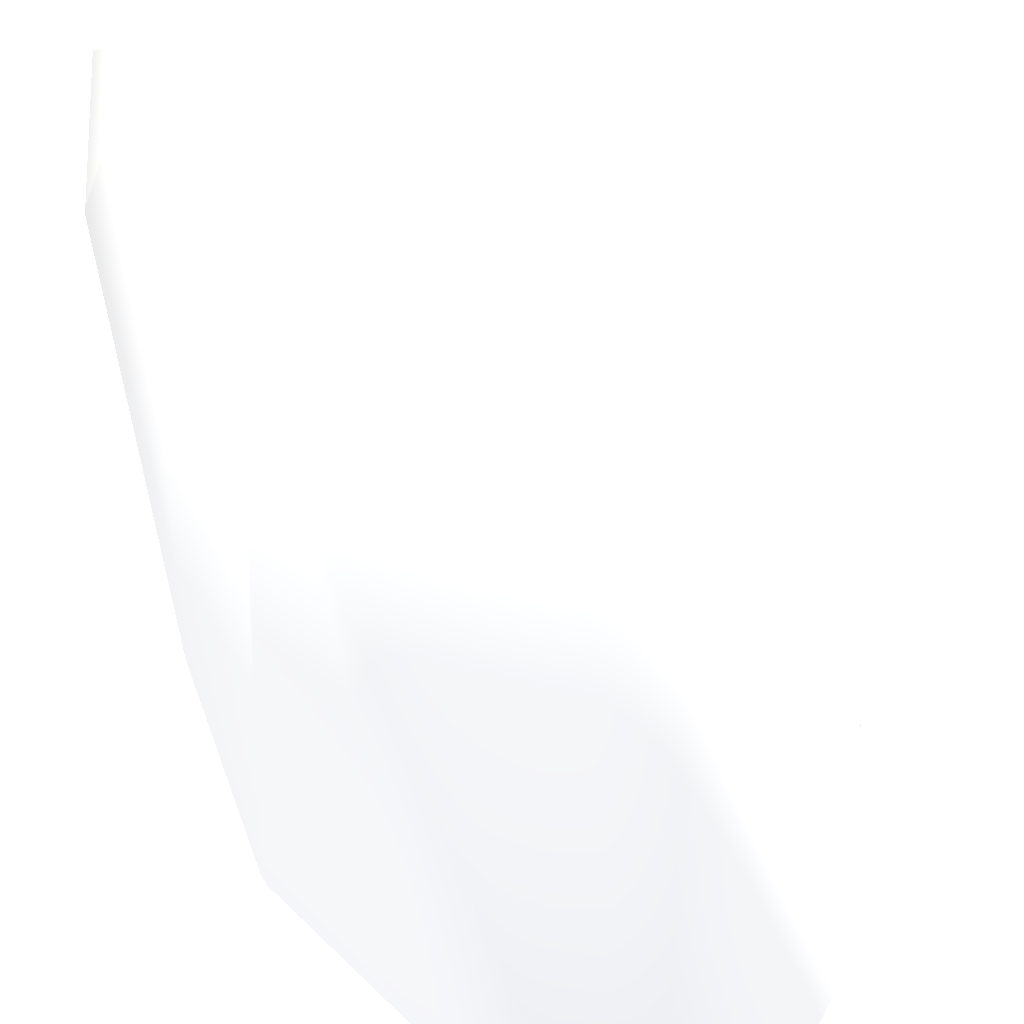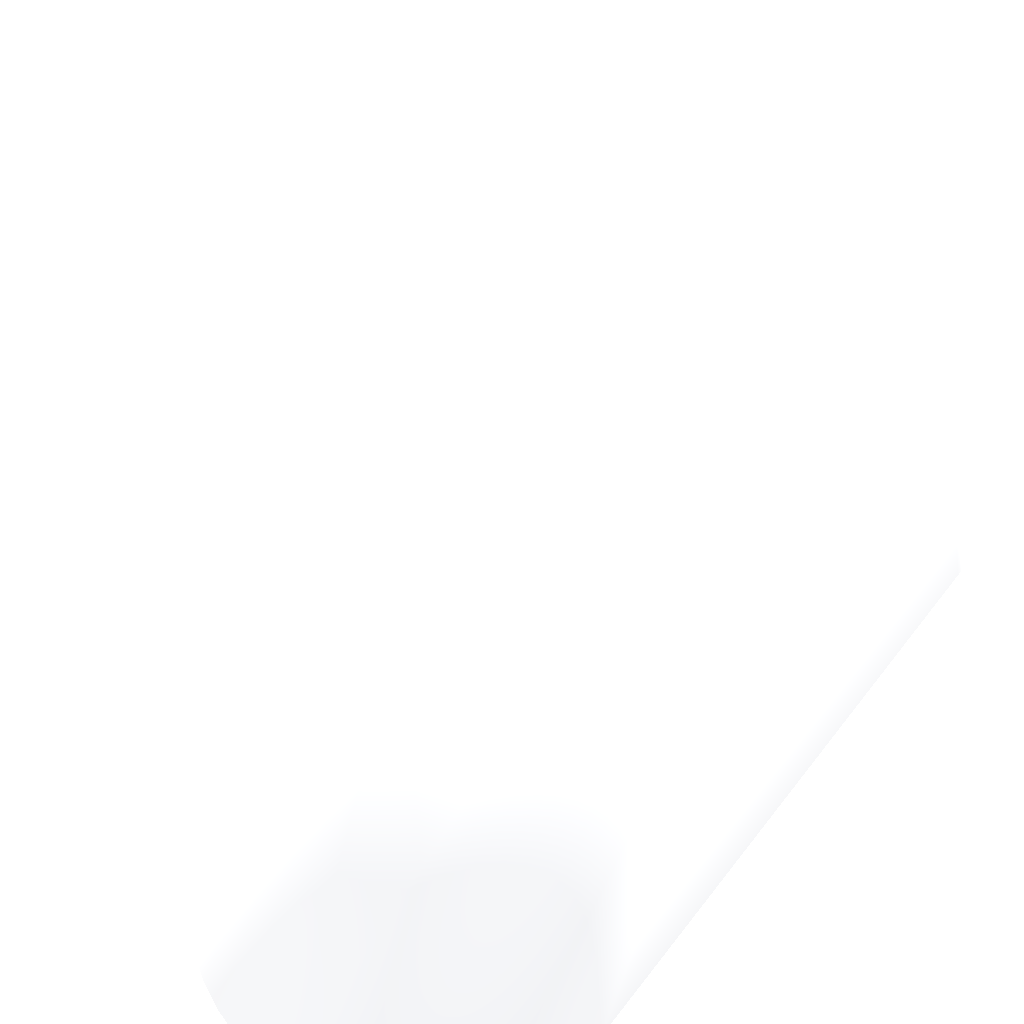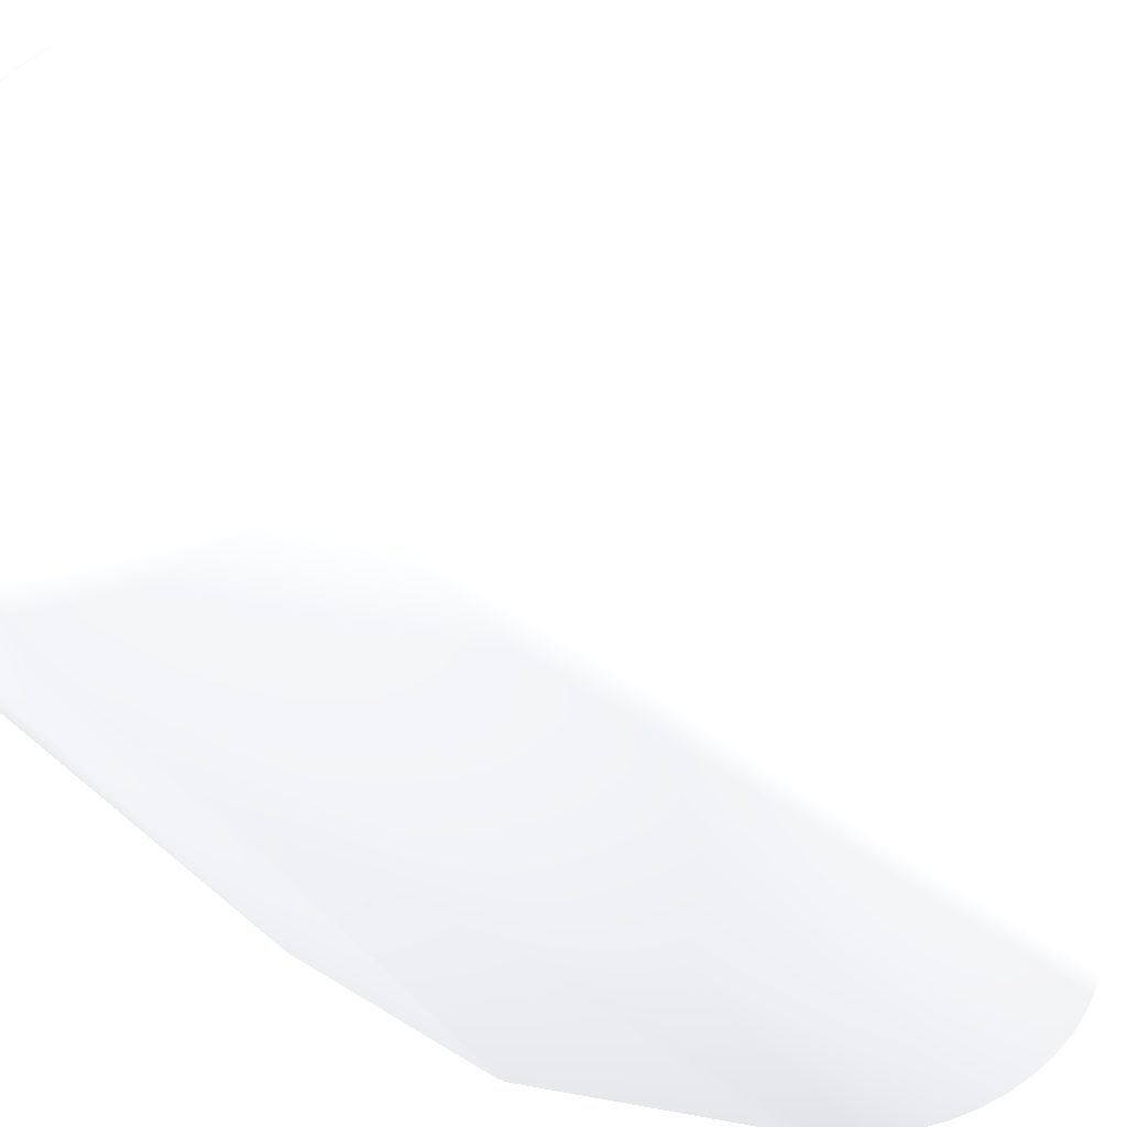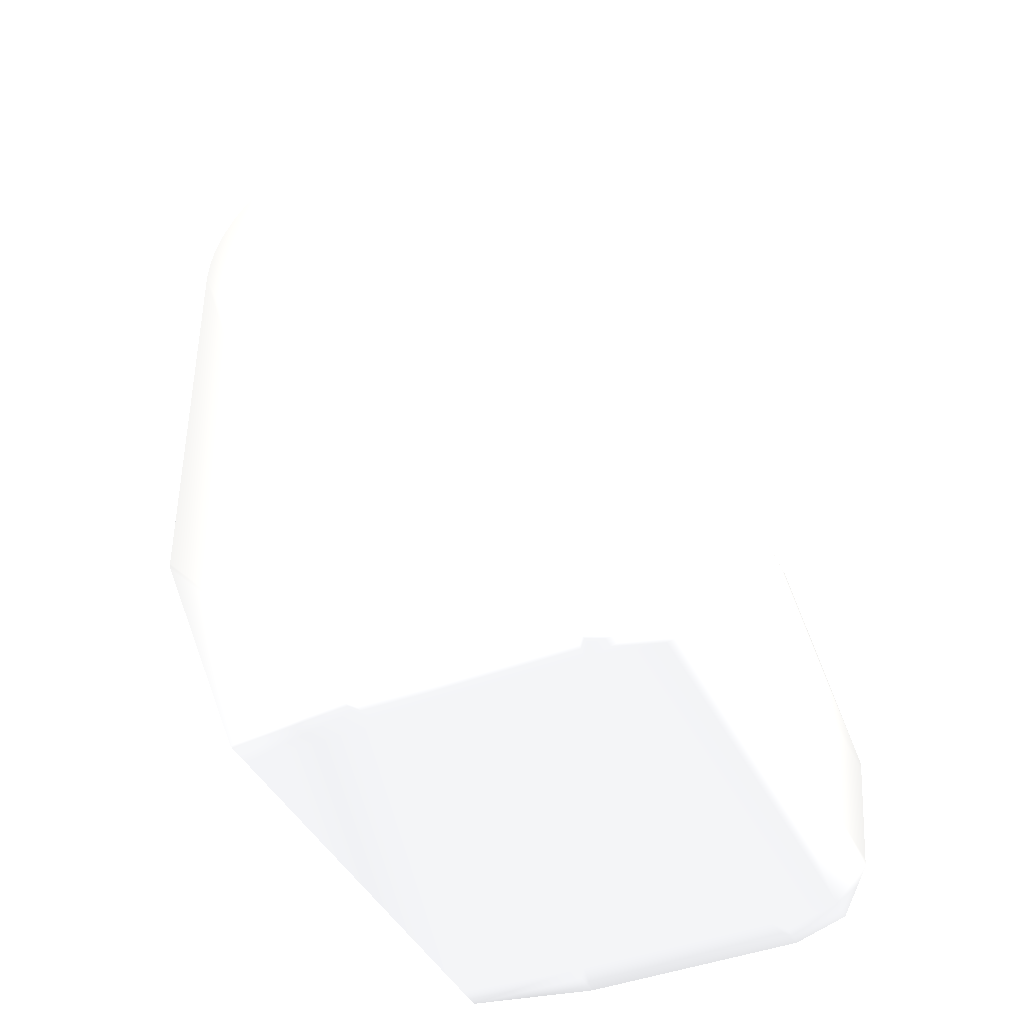
<metadata>
{"format":"obj","ext":"obj","renderer":"f3d","projection":"perspective","resolution":1024,"background":"white","views":[{"elev":-67.9,"azim":178.4,"up":"+Y"},{"elev":-79.2,"azim":143.3,"up":"+Y"},{"elev":-55.4,"azim":-146.6,"up":"+Y"},{"elev":-42.3,"azim":24.9,"up":"+Z"}]}
</metadata>
<code>
v 0.08643 -0.1095 -0.12 0.698 0.698 0.698
v 0.08643 -0.0175 -0.12 0.698 0.698 0.698
v 0.08655 -0.0175 -0.1184 0.698 0.698 0.698
v 0.08655 -0.1095 -0.1184 0.698 0.698 0.698
v 0.01255 -0.1195 -0.1499 0.698 0.698 0.698
v 0.01255 -0.126 -0.117 0.698 0.698 0.698
v 0.01255 -0.126 -0.1499 0.698 0.698 0.698
v 0.06255 -0.116 -0.1499 0.698 0.698 0.698
v 0.06255 -0.126 -0.1499 0.698 0.698 0.698
v 0.06255 -0.126 -0.117 0.698 0.698 0.698
v 0.06024 -0.116 -0.1499 0.698 0.698 0.698
v 0.01497 -0.116 -0.1499 0.698 0.698 0.698
v -0.0149 -0.1195 -0.1499 0.698 0.698 0.698
v -0.03557 -0.1195 -0.09576 0.698 0.698 0.698
v -0.03575 -0.1195 -0.09518 0.698 0.698 0.698
v -0.03586 -0.1195 -0.09458 0.698 0.698 0.698
v -0.0359 -0.1195 -0.09397 0.698 0.698 0.698
v -0.0369 -0.1195 -6e-06 0.698 0.698 0.698
v -0.03653 -0.1195 0.00526 0.698 0.698 0.698
v -0.03541 -0.1195 0.01042 0.698 0.698 0.698
v -0.03357 -0.1195 0.01537 0.698 0.698 0.698
v -0.03105 -0.1195 0.02001 0.698 0.698 0.698
v -0.02789 -0.1195 0.02424 0.698 0.698 0.698
v -0.02416 -0.1195 0.02797 0.698 0.698 0.698
v -0.01994 -0.1195 0.03114 0.698 0.698 0.698
v -0.01531 -0.1195 0.03368 0.698 0.698 0.698
v -0.01037 -0.1195 0.03553 0.698 0.698 0.698
v -0.00521 -0.1195 0.03666 0.698 0.698 0.698
v 5.5e-05 -0.1195 0.03704 0.698 0.698 0.698
v 0.005321 -0.1195 0.03667 0.698 0.698 0.698
v 0.01048 -0.1195 0.03556 0.698 0.698 0.698
v 0.01543 -0.1195 0.03372 0.698 0.698 0.698
v 0.02007 -0.1195 0.03119 0.698 0.698 0.698
v 0.0243 -0.1195 0.02804 0.698 0.698 0.698
v 0.02803 -0.1195 0.02431 0.698 0.698 0.698
v 0.05843 -0.1195 -0.008324 0.698 0.698 0.698
v 0.05933 -0.1195 -0.01001 0.698 0.698 0.698
v 0.0711 -0.1195 -0.04854 0.698 0.698 0.698
v 0.0761 -0.1195 -0.1099 0.698 0.698 0.698
v 0.0761 -0.1195 -0.1499 0.698 0.698 0.698
v 0.06265 -0.1195 -0.1499 0.698 0.698 0.698
v 0.06265 -0.116 -0.1499 0.698 0.698 0.698
v 0.06265 -0.0075 -0.1499 0.698 0.698 0.698
v 0.06265 -0.0015 -0.1499 0.698 0.698 0.698
v 0.06024 -0.0115 -0.1499 0.698 0.698 0.698
v 0.01497 -0.0115 -0.1499 0.698 0.698 0.698
v 0.01265 -0.0115 -0.1499 0.698 0.698 0.698
v 0.01265 -0.0015 -0.1499 0.698 0.698 0.698
v 0.01255 -0.0115 -0.1499 0.698 0.698 0.698
v -0.04718 -0.0075 -0.005495 0.698 0.698 0.698
v -0.0475 -0.0075 0.000477 0.698 0.698 0.698
v -0.04706 -0.0075 0.006442 0.698 0.698 0.698
v -0.04588 -0.0075 0.0123 0.698 0.698 0.698
v -0.04397 -0.0075 0.01797 0.698 0.698 0.698
v -0.04136 -0.0075 0.02335 0.698 0.698 0.698
v -0.0381 -0.0075 0.02837 0.698 0.698 0.698
v -0.03423 -0.0075 0.03293 0.698 0.698 0.698
v -0.02982 -0.0075 0.03697 0.698 0.698 0.698
v -0.02494 -0.0075 0.04042 0.698 0.698 0.698
v -0.01966 -0.0075 0.04324 0.698 0.698 0.698
v -0.01408 -0.0075 0.04537 0.698 0.698 0.698
v -0.008264 -0.0075 0.04678 0.698 0.698 0.698
v -0.002321 -0.0075 0.04744 0.698 0.698 0.698
v 0.003659 -0.0075 0.04736 0.698 0.698 0.698
v 0.00958 -0.0075 0.04652 0.698 0.698 0.698
v 0.01535 -0.0075 0.04495 0.698 0.698 0.698
v 0.02088 -0.0075 0.04267 0.698 0.698 0.698
v 0.02607 -0.0075 0.0397 0.698 0.698 0.698
v 0.03086 -0.0075 0.03611 0.698 0.698 0.698
v 0.03515 -0.0075 0.03195 0.698 0.698 0.698
v 0.03889 -0.0075 0.02728 0.698 0.698 0.698
v 0.042 -0.0075 0.02218 0.698 0.698 0.698
v -0.03377 0.005 -0.02974 0.698 0.698 0.698
v -0.03736 0.005 -0.02508 0.698 0.698 0.698
v -0.04032 0.005 -0.01999 0.698 0.698 0.698
v -0.04258 0.005 -0.01456 0.698 0.698 0.698
v -0.04412 0.005 -0.008874 0.698 0.698 0.698
v -0.0449 0.005 -0.00304 0.698 0.698 0.698
v -0.04491 0.005 0.002846 0.698 0.698 0.698
v -0.04415 0.005 0.008684 0.698 0.698 0.698
v -0.04264 0.005 0.01437 0.698 0.698 0.698
v -0.0404 0.005 0.01982 0.698 0.698 0.698
v -0.03747 0.005 0.02492 0.698 0.698 0.698
v -0.0339 0.005 0.0296 0.698 0.698 0.698
v -0.02974 0.005 0.03377 0.698 0.698 0.698
v -0.02508 0.005 0.03736 0.698 0.698 0.698
v -0.01999 0.005 0.04032 0.698 0.698 0.698
v -0.01456 0.005 0.04258 0.698 0.698 0.698
v -0.008874 0.005 0.04412 0.698 0.698 0.698
v -0.00304 0.005 0.0449 0.698 0.698 0.698
v 0.002846 0.005 0.04491 0.698 0.698 0.698
v 0.008684 0.005 0.04415 0.698 0.698 0.698
v 0.01437 0.005 0.04264 0.698 0.698 0.698
v 0.01982 0.005 0.0404 0.698 0.698 0.698
v 0.02492 0.005 0.03747 0.698 0.698 0.698
v 0.0296 0.005 0.0339 0.698 0.698 0.698
v 0.03377 0.005 0.02974 0.698 0.698 0.698
v 0.03736 0.005 0.02508 0.698 0.698 0.698
v 0.04032 0.005 0.01999 0.698 0.698 0.698
v 0.04258 0.005 0.01456 0.698 0.698 0.698
v 0.04412 0.005 0.008874 0.698 0.698 0.698
v 0.0449 0.005 0.00304 0.698 0.698 0.698
v 0.04491 0.005 -0.002846 0.698 0.698 0.698
v 0.04415 0.005 -0.008684 0.698 0.698 0.698
v 0.04264 0.005 -0.01437 0.698 0.698 0.698
v 0.0404 0.005 -0.01982 0.698 0.698 0.698
v 0.03747 0.005 -0.02492 0.698 0.698 0.698
v 0.0339 0.005 -0.0296 0.698 0.698 0.698
v 0.02974 0.005 -0.03377 0.698 0.698 0.698
v 0.02508 0.005 -0.03736 0.698 0.698 0.698
v 0.01999 0.005 -0.04032 0.698 0.698 0.698
v 0.01456 0.005 -0.04258 0.698 0.698 0.698
v 0.008874 0.005 -0.04412 0.698 0.698 0.698
v 0.00304 0.005 -0.0449 0.698 0.698 0.698
v -0.002846 0.005 -0.04491 0.698 0.698 0.698
v -0.008684 0.005 -0.04415 0.698 0.698 0.698
v -0.01437 0.005 -0.04264 0.698 0.698 0.698
v -0.01982 0.005 -0.0404 0.698 0.698 0.698
v -0.02492 0.005 -0.03747 0.698 0.698 0.698
v -0.0296 0.005 -0.0339 0.698 0.698 0.698
v -0.03626 0.003 -0.044 0.698 0.698 0.698
v -0.03556 0.003 -0.0455 0.698 0.698 0.698
v 0.05655 0.003 -0.01288 0.698 0.698 0.698
v 0.05666 0.003 -0.01131 0.698 0.698 0.698
v 0.05627 0.003 -0.009791 0.698 0.698 0.698
v 0.04446 0.003 0.01672 0.698 0.698 0.698
v 0.042 0.003 0.02218 0.698 0.698 0.698
v 0.03889 0.003 0.02728 0.698 0.698 0.698
v 0.03515 0.003 0.03195 0.698 0.698 0.698
v 0.03086 0.003 0.03611 0.698 0.698 0.698
v 0.02607 0.003 0.0397 0.698 0.698 0.698
v 0.02088 0.003 0.04267 0.698 0.698 0.698
v 0.01535 0.003 0.04495 0.698 0.698 0.698
v 0.00958 0.003 0.04652 0.698 0.698 0.698
v 0.003659 0.003 0.04736 0.698 0.698 0.698
v -0.002321 0.003 0.04744 0.698 0.698 0.698
v -0.008264 0.003 0.04678 0.698 0.698 0.698
v -0.01408 0.003 0.04537 0.698 0.698 0.698
v -0.01966 0.003 0.04324 0.698 0.698 0.698
v -0.02494 0.003 0.04042 0.698 0.698 0.698
v -0.02982 0.003 0.03697 0.698 0.698 0.698
v -0.03423 0.003 0.03293 0.698 0.698 0.698
v -0.0381 0.003 0.02837 0.698 0.698 0.698
v -0.04136 0.003 0.02335 0.698 0.698 0.698
v -0.04397 0.003 0.01797 0.698 0.698 0.698
v -0.04588 0.003 0.0123 0.698 0.698 0.698
v -0.04706 0.003 0.006442 0.698 0.698 0.698
v -0.0475 0.003 0.000477 0.698 0.698 0.698
v -0.04718 0.003 -0.005495 0.698 0.698 0.698
v -0.04612 0.003 -0.01138 0.698 0.698 0.698
v -0.03541 -0.0125 -0.09616 0.698 0.698 0.698
v 0.0761 -0.0135 -0.1499 0.698 0.698 0.698
v 0.0761 -0.0075 -0.1499 0.698 0.698 0.698
v 0.01255 -0.0075 -0.1499 0.698 0.698 0.698
v -0.0149 -0.0075 -0.1499 0.698 0.698 0.698
v -0.0149 -0.0135 -0.1499 0.698 0.698 0.698
v 0.01497 -0.0135 -0.1499 0.698 0.698 0.698
v 0.06024 -0.0135 -0.1499 0.698 0.698 0.698
v 0.05843 -0.0135 -0.008323 0.698 0.698 0.698
v 0.05933 -0.0135 -0.01001 0.698 0.698 0.698
v 0.0711 -0.0135 -0.04854 0.698 0.698 0.698
v 0.0761 -0.0075 -0.1099 0.698 0.698 0.698
v 0.0711 -0.0075 -0.04854 0.698 0.698 0.698
v 0.05933 -0.0075 -0.01001 0.698 0.698 0.698
v 0.05843 -0.0075 -0.008323 0.698 0.698 0.698
v -0.03586 -0.0075 -0.09458 0.698 0.698 0.698
v -0.03575 -0.0075 -0.09518 0.698 0.698 0.698
v -0.03557 -0.0075 -0.09576 0.698 0.698 0.698
v -0.03541 -0.1145 -0.09618 0.698 0.698 0.698
v -0.03541 -0.1135 -0.09618 0.698 0.698 0.698
v -0.03586 -0.1145 -0.09458 0.698 0.698 0.698
v -0.03575 -0.1145 -0.09518 0.698 0.698 0.698
v -0.03557 -0.1145 -0.09576 0.698 0.698 0.698
v 0.0761 -0.1135 -0.1499 0.698 0.698 0.698
v 0.06024 -0.1135 -0.1499 0.698 0.698 0.698
v 0.01497 -0.1135 -0.1499 0.698 0.698 0.698
v -0.0149 -0.1135 -0.1499 0.698 0.698 0.698
v 0.08463 -0.1095 -0.1449 0.698 0.698 0.698
v 0.08463 -0.0175 -0.1449 0.698 0.698 0.698
v 0.08476 -0.0175 -0.1432 0.698 0.698 0.698
v 0.08476 -0.1095 -0.1432 0.698 0.698 0.698
f 1 2 4
f 1 4 40
f 1 40 181
f 1 180 2
f 1 181 180
f 2 3 4
f 2 153 3
f 2 180 153
f 3 153 162
f 3 161 4
f 3 162 163
f 3 163 161
f 4 38 39
f 4 39 40
f 4 161 38
f 5 7 13
f 5 12 7
f 5 13 177
f 5 176 12
f 5 177 176
f 6 7 9
f 6 9 10
f 6 10 29
f 6 18 7
f 6 19 18
f 6 20 19
f 6 21 20
f 6 22 21
f 6 23 22
f 6 24 23
f 6 25 24
f 6 26 25
f 6 27 26
f 6 28 27
f 6 29 28
f 7 12 9
f 7 14 13
f 7 15 14
f 7 16 15
f 7 17 16
f 7 18 17
f 8 11 175
f 8 41 11
f 8 42 41
f 8 175 42
f 9 11 41
f 9 12 11
f 9 40 10
f 9 41 40
f 10 30 29
f 10 31 30
f 10 32 31
f 10 33 32
f 10 34 33
f 10 35 34
f 10 36 35
f 10 37 36
f 10 38 37
f 10 39 38
f 10 40 39
f 11 12 176
f 11 176 175
f 13 14 169
f 13 169 177
f 14 15 172
f 14 172 173
f 14 173 169
f 15 16 171
f 15 171 172
f 16 17 50
f 16 50 171
f 17 18 51
f 17 51 50
f 18 19 51
f 19 20 53
f 19 52 51
f 19 53 52
f 20 21 54
f 20 54 53
f 21 22 55
f 21 55 54
f 22 23 56
f 22 56 55
f 23 24 57
f 23 57 56
f 24 25 58
f 24 58 57
f 25 26 59
f 25 59 58
f 26 27 61
f 26 60 59
f 26 61 60
f 27 28 62
f 27 62 61
f 28 29 63
f 28 63 62
f 29 30 64
f 29 64 63
f 30 31 65
f 30 65 64
f 31 32 66
f 31 66 65
f 32 33 67
f 32 67 66
f 33 34 68
f 33 68 67
f 34 35 70
f 34 69 68
f 34 70 69
f 35 36 70
f 36 37 160
f 36 71 70
f 36 72 71
f 36 159 72
f 36 160 159
f 37 38 161
f 37 161 160
f 40 41 42
f 40 42 174
f 40 174 178
f 40 178 181
f 42 175 174
f 43 44 153
f 43 45 44
f 43 152 158
f 43 153 152
f 43 158 45
f 44 45 48
f 44 48 115
f 44 104 123
f 44 105 104
f 44 106 105
f 44 107 106
f 44 108 107
f 44 109 108
f 44 110 109
f 44 111 110
f 44 112 111
f 44 113 112
f 44 114 113
f 44 115 114
f 44 123 124
f 44 124 153
f 45 46 48
f 45 158 46
f 46 47 154
f 46 154 48
f 46 157 47
f 46 158 157
f 47 49 154
f 47 157 49
f 48 73 120
f 48 74 73
f 48 116 115
f 48 117 116
f 48 118 117
f 48 119 118
f 48 120 119
f 48 122 74
f 48 154 155
f 48 155 122
f 49 155 154
f 49 156 155
f 49 157 156
f 50 51 148
f 50 148 149
f 50 149 171
f 51 52 148
f 52 53 147
f 52 147 148
f 53 54 146
f 53 146 147
f 54 55 145
f 54 145 146
f 55 56 144
f 55 144 145
f 56 57 143
f 56 143 144
f 57 58 142
f 57 142 143
f 58 59 141
f 58 141 142
f 59 60 140
f 59 140 141
f 60 61 139
f 60 139 140
f 61 62 138
f 61 138 139
f 62 63 137
f 62 137 138
f 63 64 136
f 63 136 137
f 64 65 135
f 64 135 136
f 65 66 134
f 65 134 135
f 66 67 133
f 66 133 134
f 67 68 132
f 67 132 133
f 68 69 131
f 68 131 132
f 69 70 130
f 69 130 131
f 70 71 129
f 70 129 130
f 71 72 128
f 71 128 129
f 72 127 128
f 72 159 165
f 72 165 127
f 73 74 120
f 74 75 77
f 74 77 113
f 74 113 116
f 74 116 120
f 74 122 75
f 75 76 77
f 75 121 76
f 75 122 121
f 76 121 168
f 76 150 77
f 76 167 150
f 76 168 167
f 77 78 80
f 77 80 86
f 77 86 89
f 77 89 113
f 77 149 78
f 77 150 149
f 78 79 80
f 78 148 79
f 78 149 148
f 79 147 80
f 79 148 147
f 80 81 82
f 80 82 84
f 80 84 86
f 80 146 81
f 80 147 146
f 81 145 82
f 81 146 145
f 82 83 84
f 82 144 83
f 82 145 144
f 83 143 84
f 83 144 143
f 84 85 86
f 84 142 85
f 84 143 142
f 85 141 86
f 85 142 141
f 86 87 89
f 86 140 87
f 86 141 140
f 87 88 89
f 87 139 88
f 87 140 139
f 88 138 89
f 88 139 138
f 89 90 92
f 89 92 98
f 89 98 101
f 89 101 113
f 89 137 90
f 89 138 137
f 90 91 92
f 90 136 91
f 90 137 136
f 91 135 92
f 91 136 135
f 92 93 94
f 92 94 96
f 92 96 98
f 92 134 93
f 92 135 134
f 93 133 94
f 93 134 133
f 94 95 96
f 94 131 95
f 94 132 131
f 94 133 132
f 95 130 96
f 95 131 130
f 96 97 98
f 96 129 97
f 96 130 129
f 97 128 98
f 97 129 128
f 98 99 101
f 98 127 99
f 98 128 127
f 99 100 101
f 99 125 100
f 99 126 125
f 99 127 126
f 100 125 101
f 101 102 104
f 101 104 110
f 101 110 113
f 101 124 102
f 101 125 124
f 102 103 104
f 102 124 103
f 103 123 104
f 103 124 123
f 104 105 106
f 104 106 108
f 104 108 110
f 106 107 108
f 108 109 110
f 110 111 113
f 111 112 113
f 113 114 116
f 114 115 116
f 116 117 118
f 116 118 120
f 118 119 120
f 121 122 155
f 121 155 168
f 124 125 163
f 124 162 153
f 124 163 162
f 125 126 164
f 125 164 163
f 126 127 164
f 127 165 164
f 149 150 166
f 149 166 171
f 150 167 166
f 151 155 177
f 151 168 155
f 151 170 168
f 151 177 170
f 152 153 179
f 152 174 158
f 152 178 174
f 152 179 178
f 153 180 179
f 155 156 177
f 156 157 176
f 156 176 177
f 157 158 175
f 157 175 176
f 158 174 175
f 159 160 165
f 160 161 164
f 160 164 165
f 161 163 164
f 166 167 171
f 167 168 173
f 167 172 171
f 167 173 172
f 168 170 173
f 169 170 177
f 169 173 170
f 178 179 181
f 179 180 181

</code>
